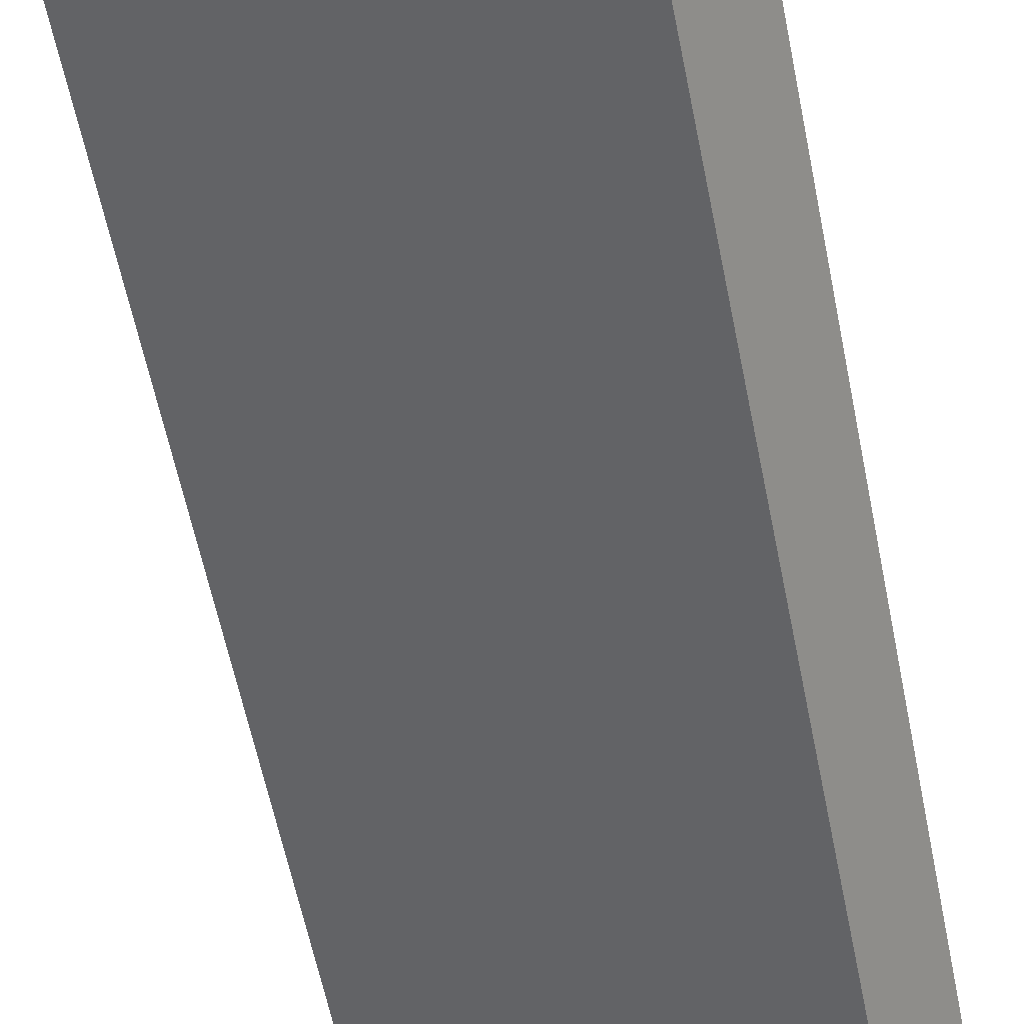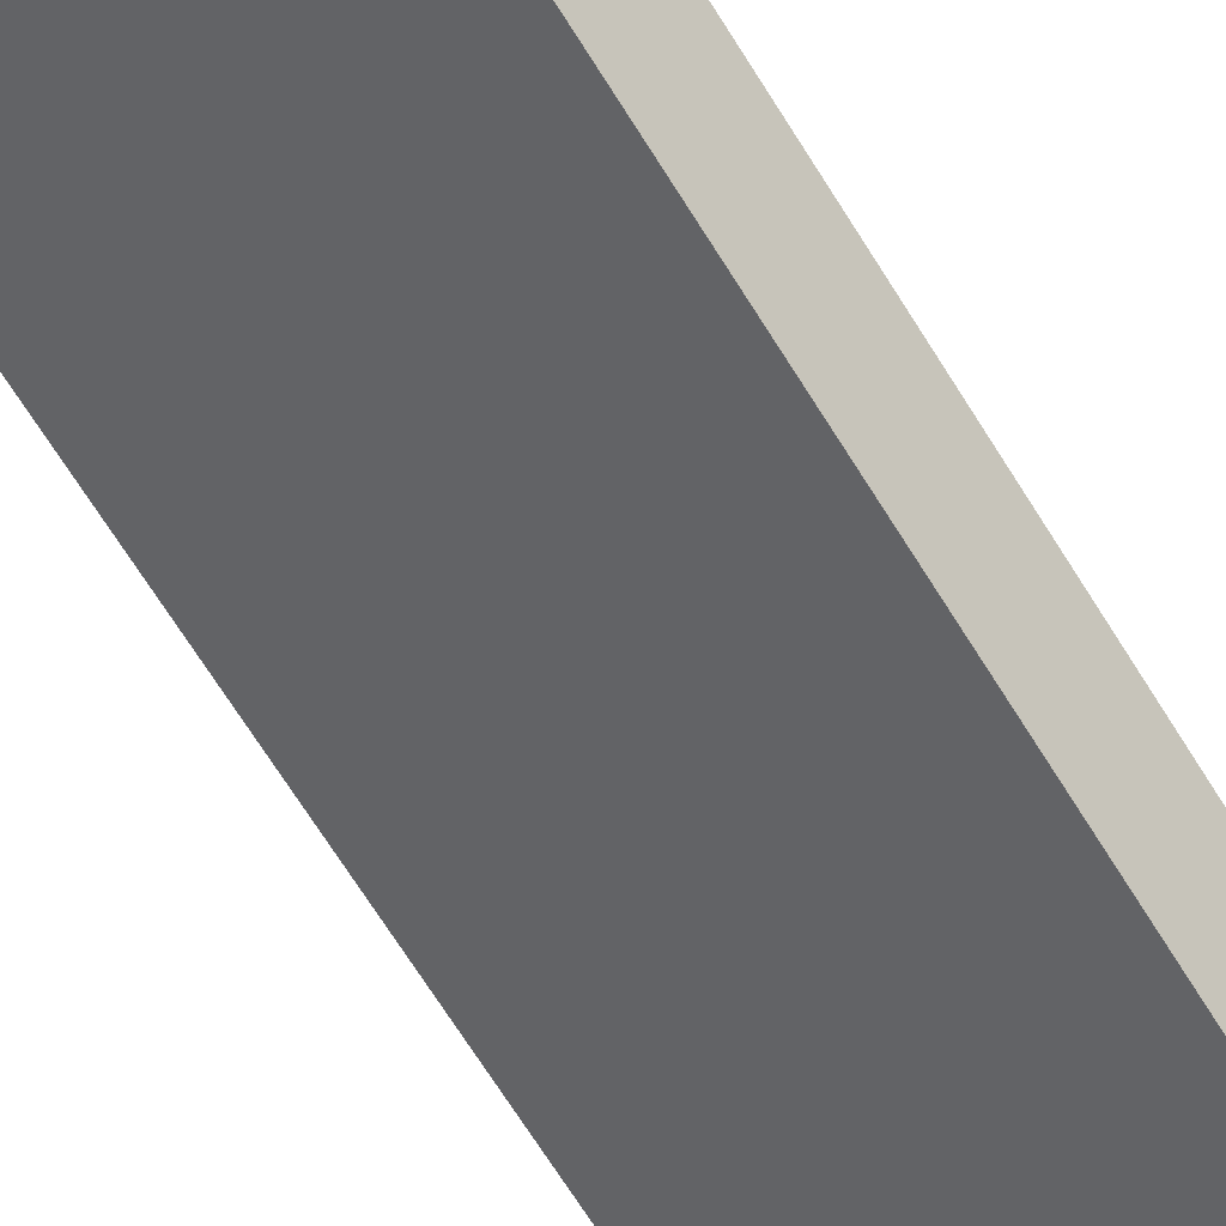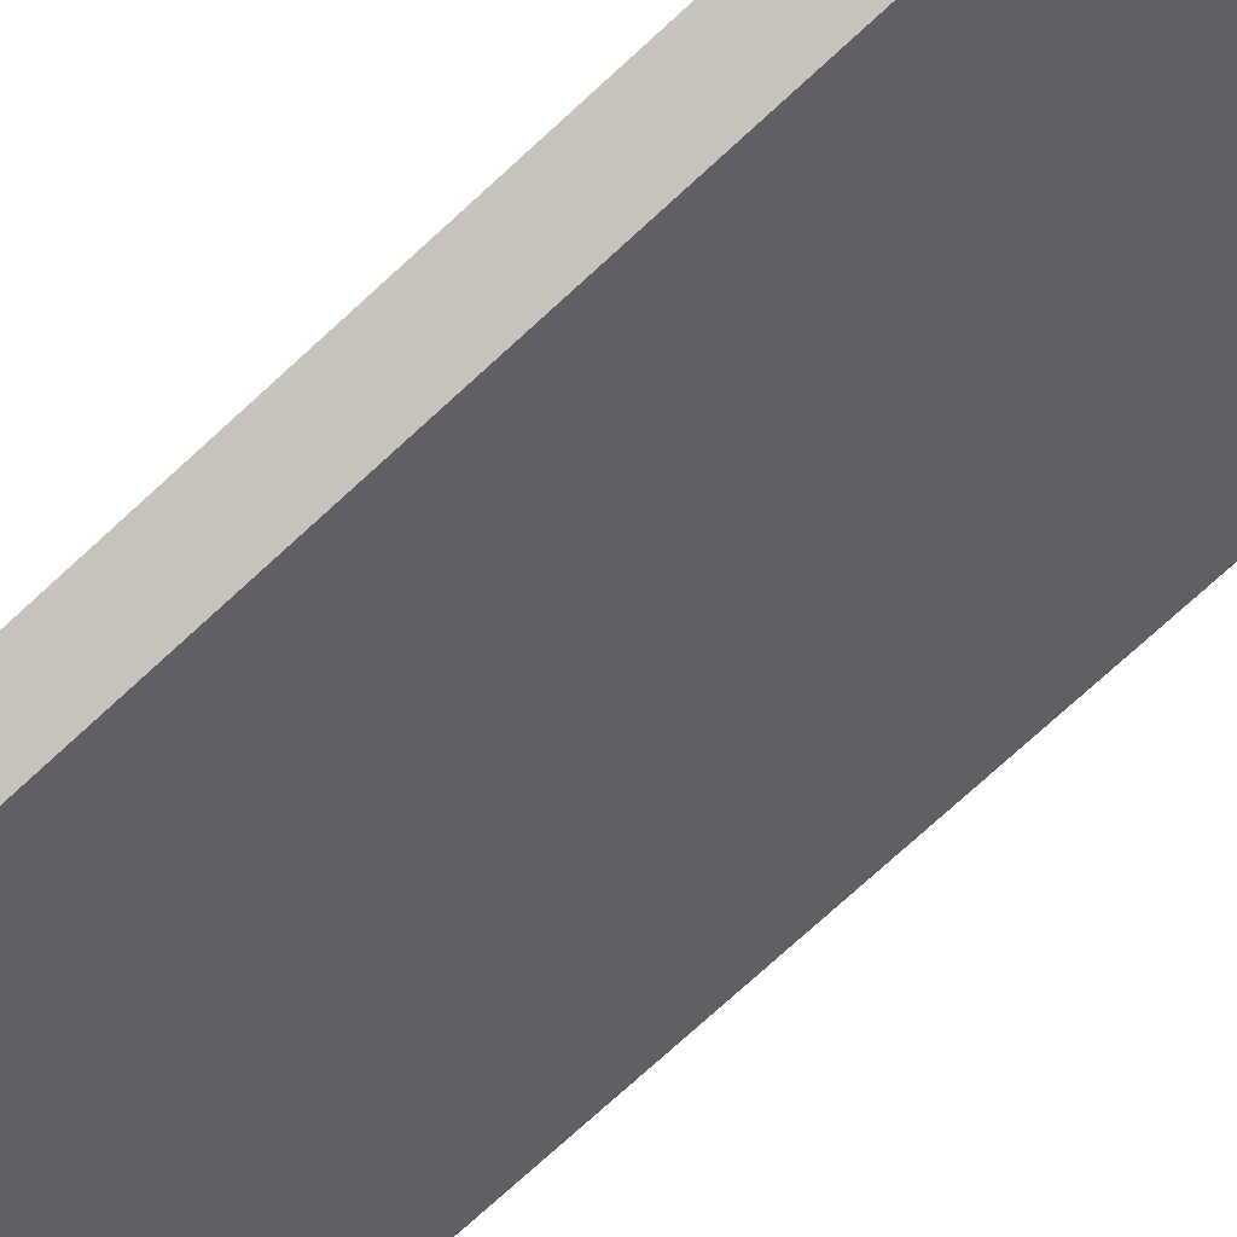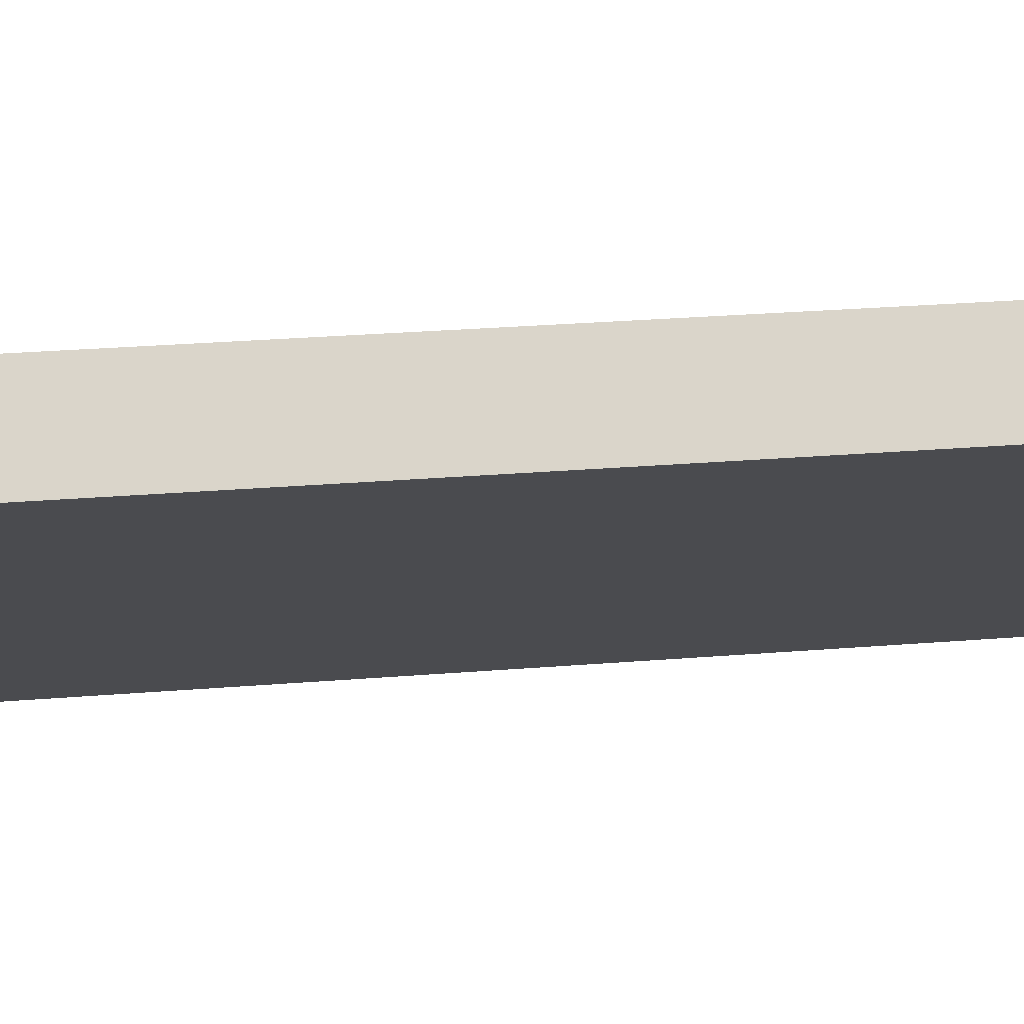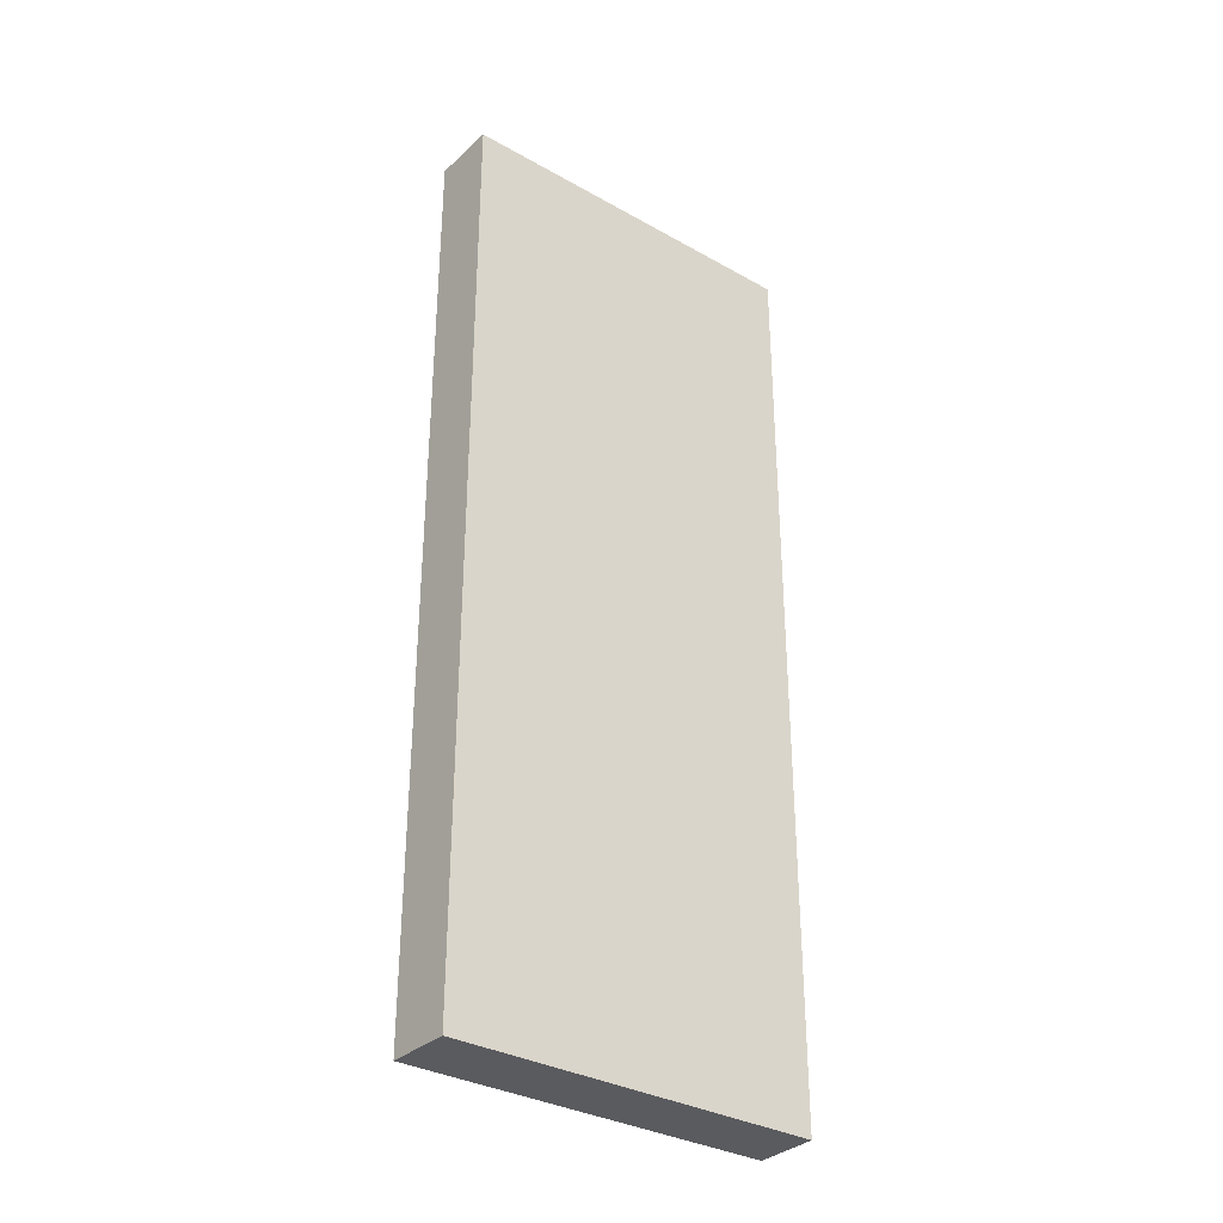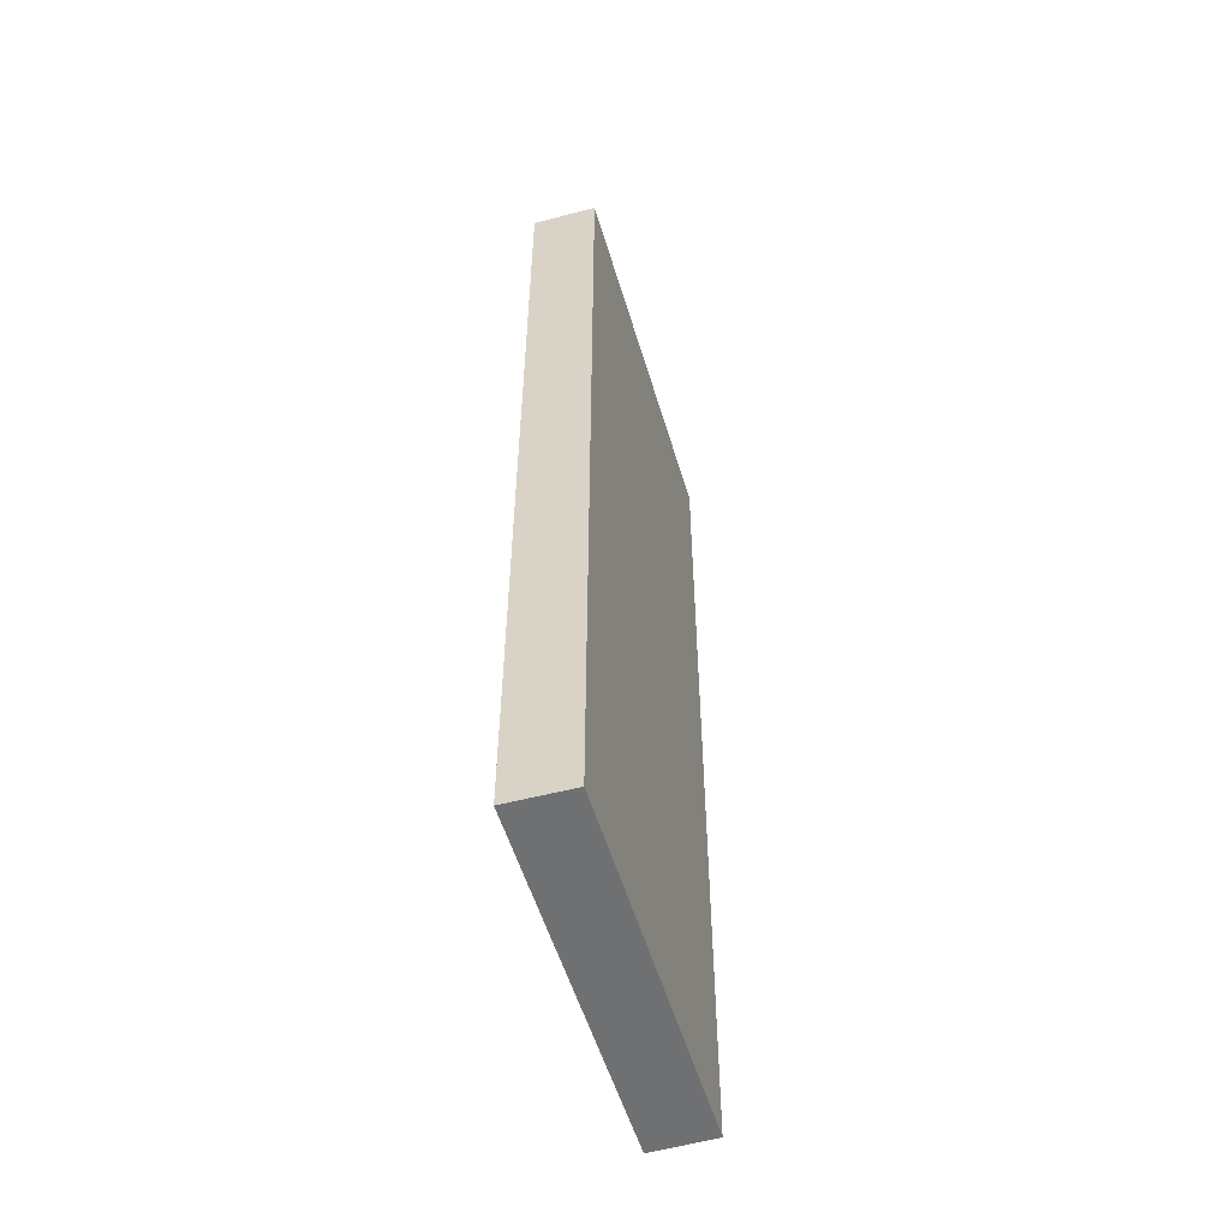
<metadata>
{"format":"obj","ext":"obj","renderer":"f3d","projection":"perspective","resolution":1024,"background":"white","views":[{"elev":-55.9,"azim":10.9,"up":"+Z"},{"elev":-72.9,"azim":32.6,"up":"+Z"},{"elev":-75.4,"azim":132.4,"up":"+Z"},{"elev":23.0,"azim":-98.5,"up":"+Z"},{"elev":-33.2,"azim":-179.7,"up":"+Y"},{"elev":-54.8,"azim":144.6,"up":"+Y"}]}
</metadata>
<code>
v  5.107 16.33 -3.945
v  0.685 16.33 0.884
v  5.796 16.33 -3.103
v  5.079 16.33 -3.979
v  0 16.33 9.999e-16
v  0.01 16.33 0.013
v  5.796 1.9e-16 -3.103
v  5.079 2.436e-16 -3.979
v  5.107 2.416e-16 -3.945
v  0 0 0
v  0.685 -5.413e-17 0.884
v  0.01 -7.96e-19 0.013
g defaultobject
f 1 2 3
f 2 1 4
f 2 4 5
f 2 5 6
f 7 1 3
f 1 7 4
f 4 7 8
f 8 7 9
f 8 5 4
f 5 8 10
f 10 6 5
f 6 10 2
f 2 10 11
f 11 10 12
f 11 3 2
f 3 11 7
f 9 10 8
f 10 9 7
f 10 7 11
f 10 11 12

</code>
